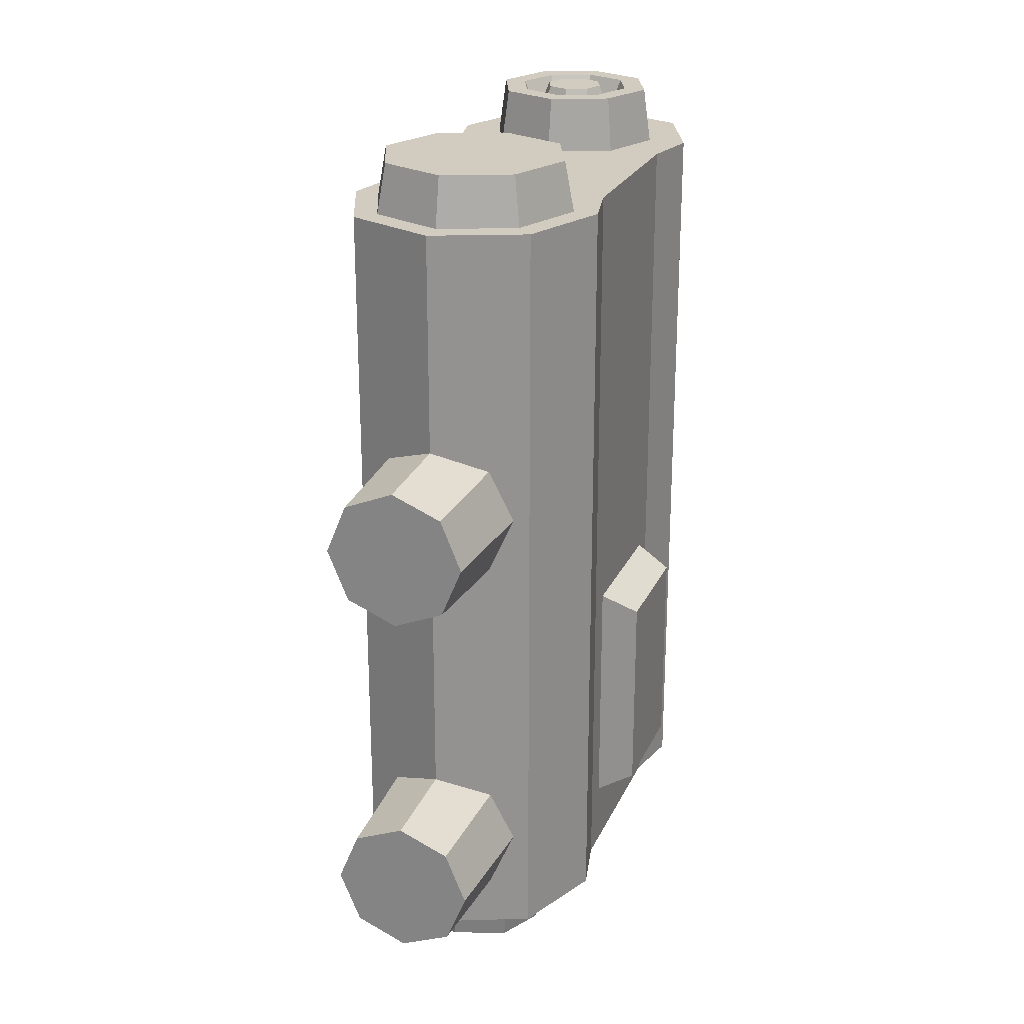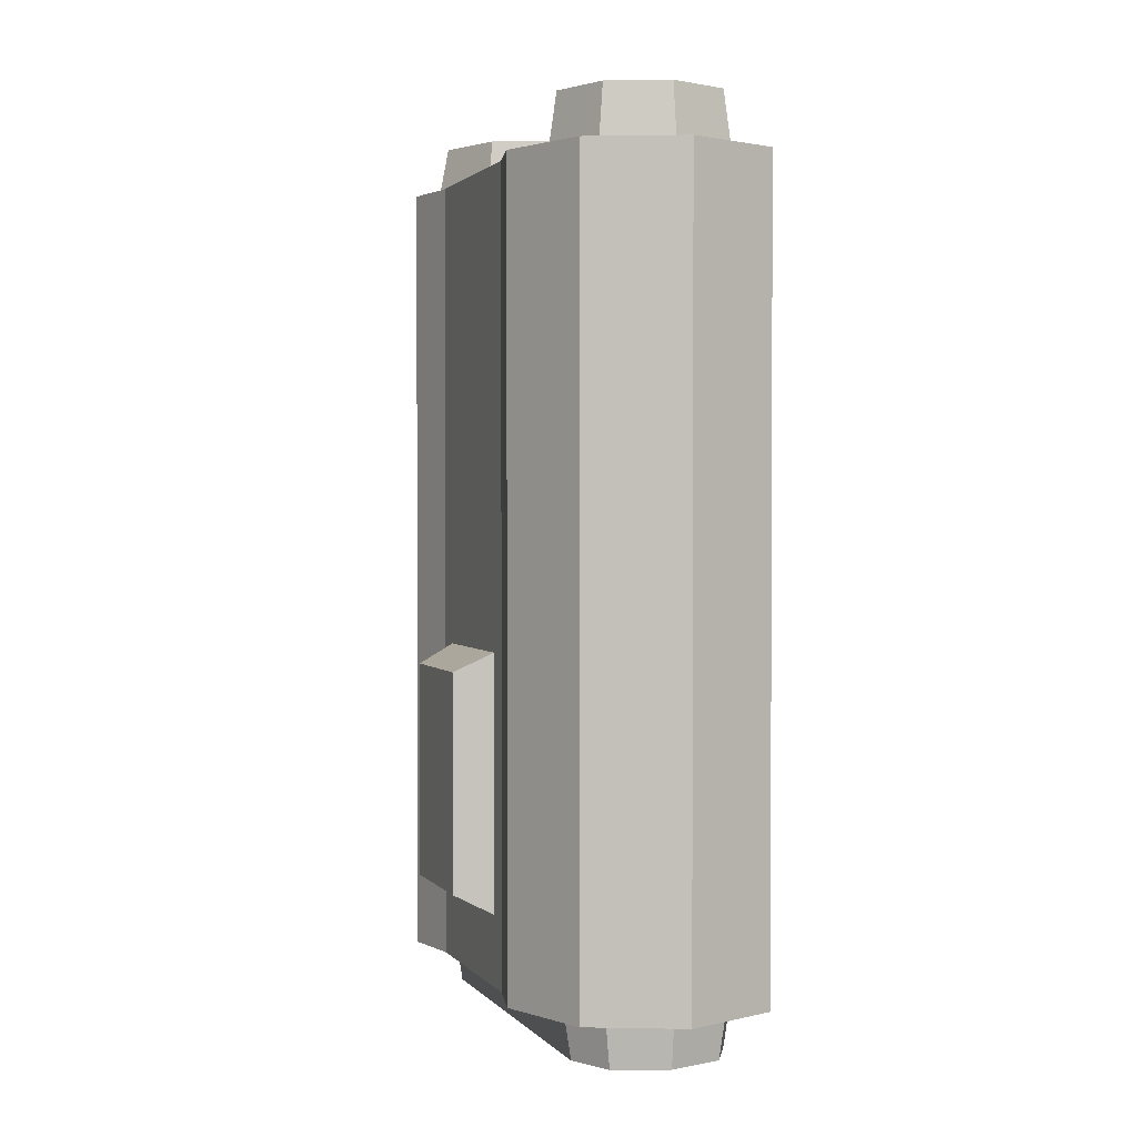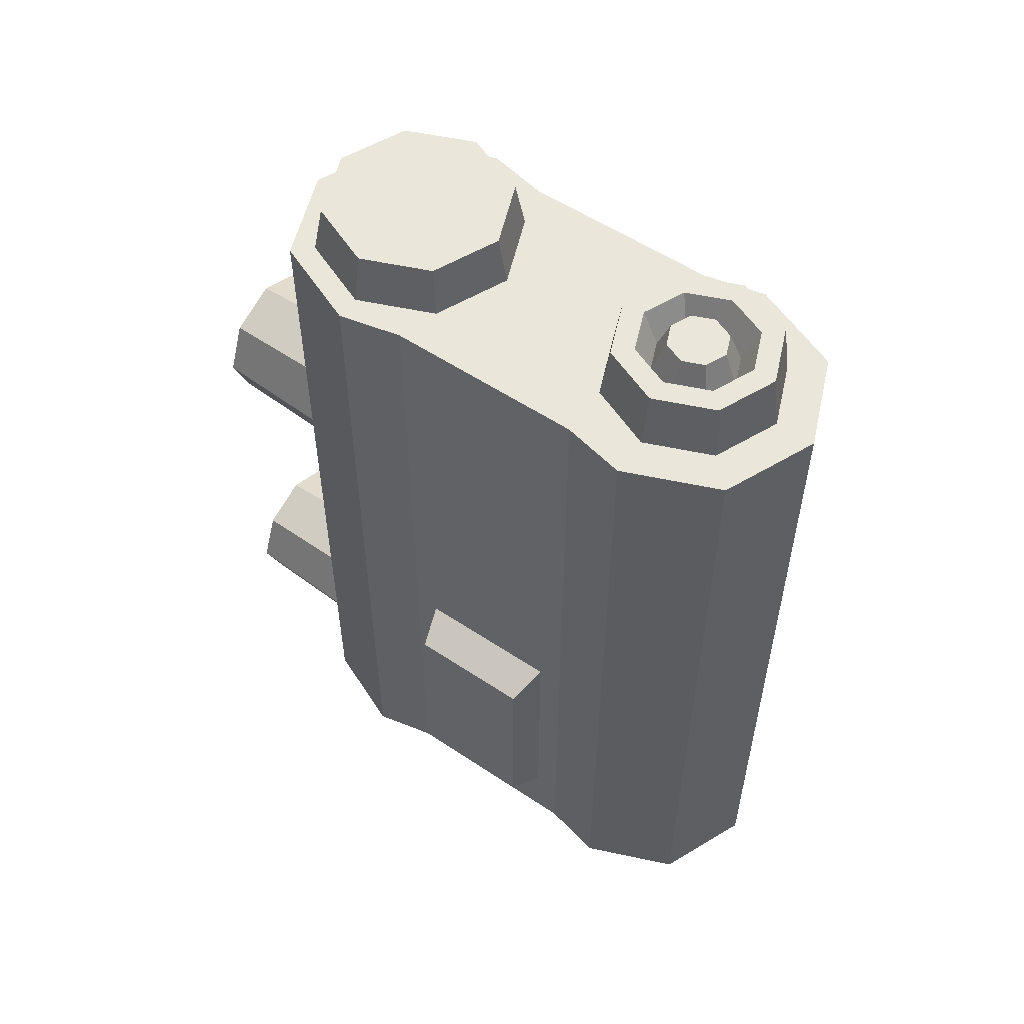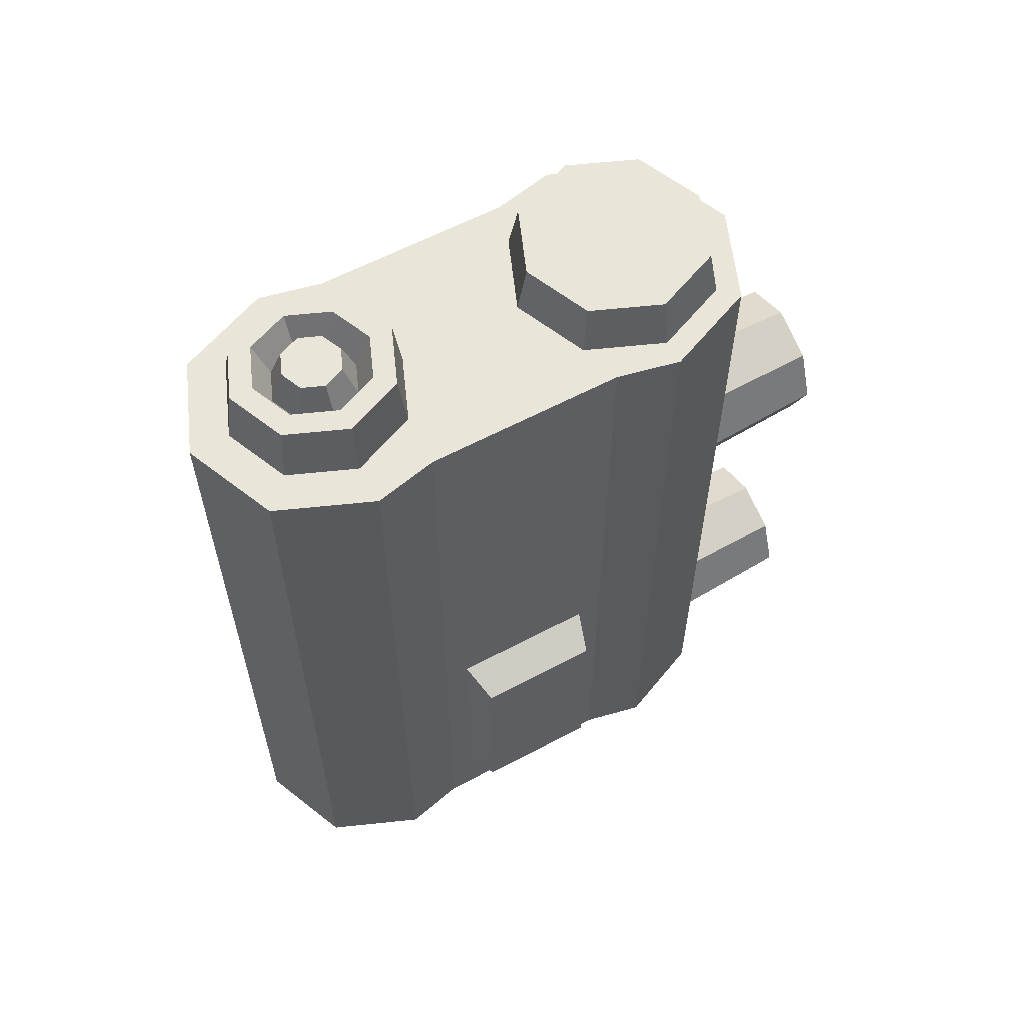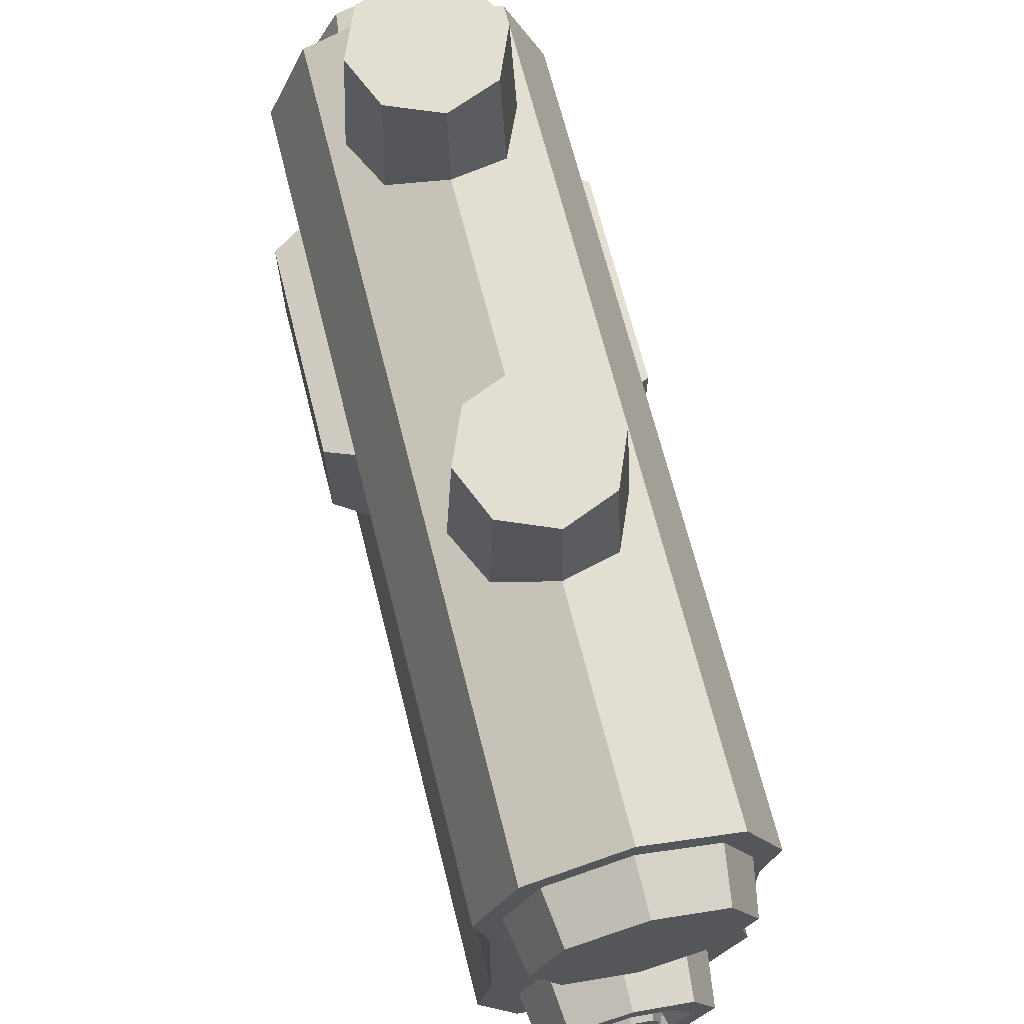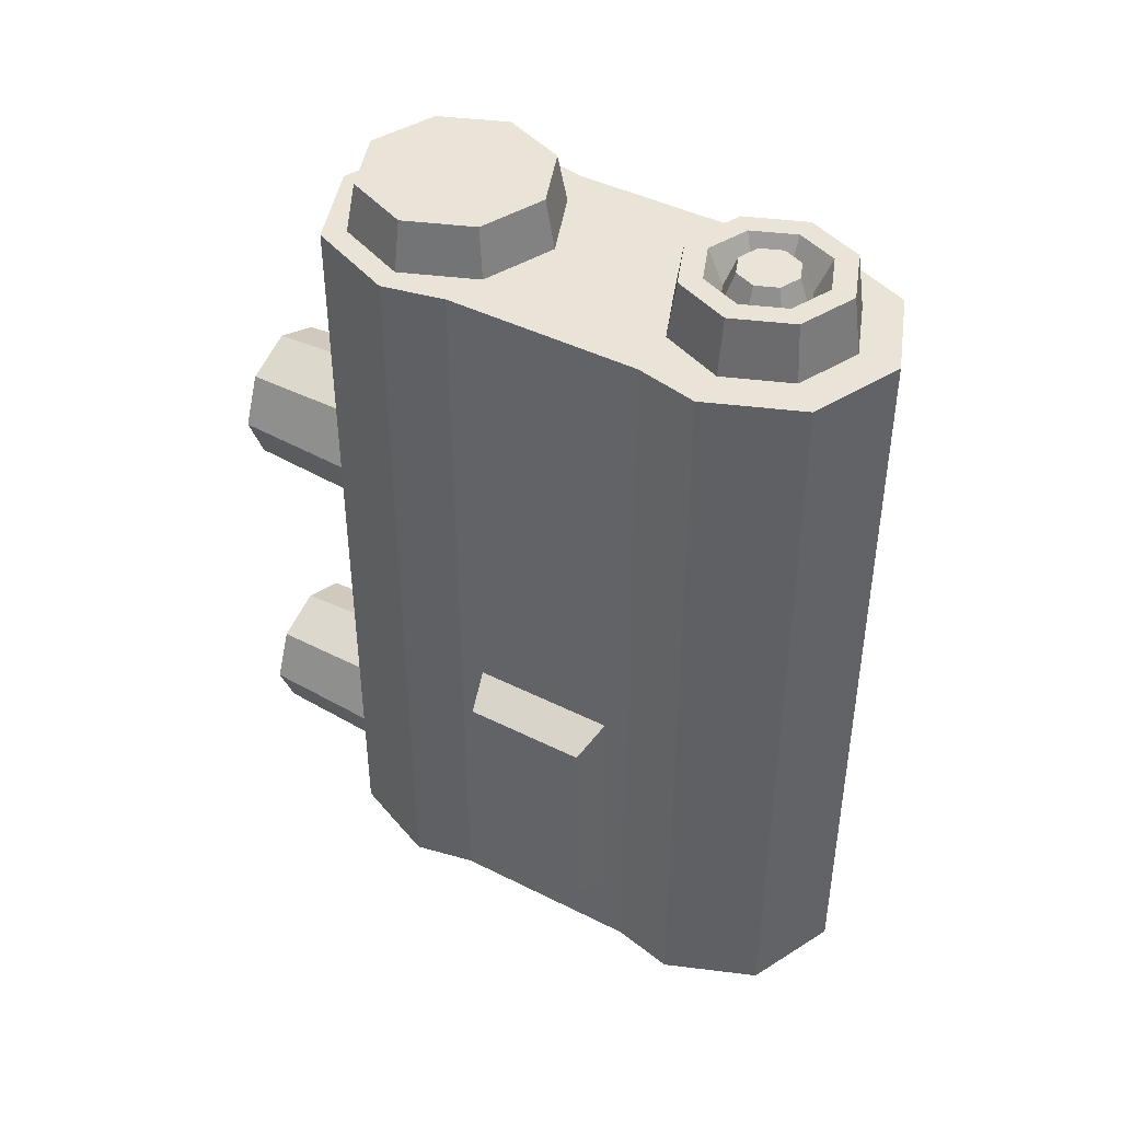
<metadata>
{"format":"obj","ext":"obj","renderer":"f3d","projection":"perspective","resolution":1024,"background":"white","views":[{"elev":23.8,"azim":-160.2,"up":"+Z"},{"elev":1.7,"azim":-18.7,"up":"+Z"},{"elev":54.8,"azim":-54.7,"up":"+Z"},{"elev":59.7,"azim":61.3,"up":"+Z"},{"elev":67.6,"azim":-14.1,"up":"+Y"},{"elev":43.0,"azim":-59.1,"up":"+Z"}]}
</metadata>
<code>
v 0.7363 -5.578 5.623
v -0 -5.273 5.623
v -0.7363 -5.578 5.623
v -1.041 -6.314 5.623
v -0.7363 -7.05 5.623
v -0 -7.355 5.623
v 0.7363 -7.05 5.623
v 1.041 -6.314 5.623
v 0.6701 -5.644 6.272
v -0 -5.367 6.272
v -0.6701 -5.644 6.272
v -0.9476 -6.314 6.272
v -0.6701 -6.984 6.272
v -0 -7.262 6.272
v 0.6701 -6.984 6.272
v 0.9476 -6.314 6.272
v 0.4846 -5.83 6.272
v -0 -5.629 6.272
v -0.4846 -5.83 6.272
v -0.6854 -6.314 6.272
v -0.4846 -6.799 6.272
v -0 -7 6.272
v 0.4846 -6.799 6.272
v 0.6854 -6.314 6.272
v 0.3512 -5.963 5.89
v -0 -5.818 5.89
v -0.3512 -5.963 5.89
v -0.4967 -6.314 5.89
v -0.3512 -6.665 5.89
v -0 -6.811 5.89
v 0.3512 -6.665 5.89
v 0.4967 -6.314 5.89
v 0.2449 -6.069 6.282
v -0 -5.968 6.282
v -0 -6.314 6.282
v -0.2449 -6.069 6.282
v -0.3463 -6.314 6.282
v -0.2449 -6.559 6.282
v -0 -6.661 6.282
v 0.2449 -6.559 6.282
v 0.3463 -6.314 6.282
v 0.8565 -1.769 5.623
v -0 -1.414 5.623
v -0.8565 -1.769 5.623
v -1.211 -2.625 5.623
v -0.8565 -3.482 5.623
v -0 -3.837 5.623
v 0.8565 -3.482 5.623
v 1.211 -2.625 5.623
v 0.7774 -1.848 6.2
v -0 -1.526 6.2
v -0.7774 -1.848 6.2
v -1.099 -2.625 6.2
v -0.7774 -3.403 6.2
v -0 -3.725 6.2
v 0.7774 -3.403 6.2
v 1.099 -2.625 6.2
v -0 -2.625 6.2
v -0.9566 -6.558 -3.393
v -0.6764 -7.1 -3.393
v -0 -7.324 -3.393
v 0.6764 -7.1 -3.393
v 0.9566 -6.558 -3.393
v -0.8683 -6.558 -3.947
v -0.614 -7.05 -3.947
v -0 -7.254 -3.947
v 0.614 -7.05 -3.947
v 0.8683 -6.558 -3.947
v -0 -6.558 -3.947
v 0.6764 -1.844 -3.393
v 0.614 -1.894 -3.947
v -0 -1.69 -3.947
v -0 -1.62 -3.393
v -0.614 -1.894 -3.947
v -0.6764 -1.844 -3.393
v -0.8683 -2.386 -3.947
v -0.9566 -2.386 -3.393
v 0.9566 -2.386 -3.393
v 0.8683 -2.386 -3.947
v -0 -2.386 -3.947
v 1.059 -7.373 5.623
v -0 -7.812 5.623
v -1.059 -7.373 5.623
v -1.497 -6.314 5.623
v 1.497 -6.314 5.623
v 1.059 -7.373 -3.393
v -0 -7.812 -3.393
v -1.059 -7.373 -3.393
v -1.497 -6.314 -3.393
v 1.497 -6.314 -3.393
v -0 -6.314 5.623
v -0 -6.314 -3.393
v -1.497 -2.625 5.623
v -1.059 -1.566 5.623
v -1.059 -1.566 -3.393
v -1.497 -2.625 -3.393
v -0 -1.128 5.623
v -0 -1.128 -3.393
v 1.059 -1.566 5.623
v 1.059 -1.566 -3.393
v 1.497 -2.625 5.623
v 1.497 -2.625 -3.393
v -0 -2.625 5.623
v -0 -2.625 -3.393
v -1.341 -5.601 5.623
v -1.341 -5.601 -3.393
v -1.341 -3.339 5.623
v -1.341 -3.339 -3.393
v 1.341 -5.601 5.623
v 1.341 -5.601 -3.393
v 1.341 -3.339 -3.393
v 1.341 -3.339 5.623
v -0 -5.601 5.623
v -0 -3.339 5.623
v -0 -5.601 -3.393
v -0 -3.339 -3.393
v -1.497 -2.625 4.808
v -1.059 -1.566 4.808
v -0 -1.128 4.808
v 1.059 -1.566 4.808
v 1.497 -2.625 4.808
v 1.341 -3.339 4.808
v 1.341 -5.601 4.808
v 1.497 -6.314 4.808
v 1.059 -7.373 4.808
v -0 -7.812 4.808
v -1.059 -7.373 4.808
v -1.497 -6.314 4.808
v -1.341 -5.601 4.808
v -1.341 -3.339 4.808
v -1.497 -6.314 3.435
v -1.059 -7.373 3.435
v -0 -7.812 3.435
v 1.059 -7.373 3.435
v 1.497 -6.314 3.435
v 1.341 -5.601 3.435
v 1.341 -3.339 3.435
v 1.497 -2.625 3.435
v 1.059 -1.566 3.435
v -0 -1.128 3.435
v -1.059 -1.566 3.435
v -1.497 -2.625 3.435
v -1.341 -3.339 3.435
v -1.341 -5.601 3.435
v 0.6298 -1.566 -2.783
v 0.8907 -1.566 -2.154
v 0.6298 -1.566 -1.524
v 1e-06 -1.566 -1.263
v -0.6298 -1.566 -1.524
v -0.8906 -1.566 -2.154
v -0.6298 -1.566 -2.783
v -0 -1.566 -3.044
v 0.5716 -1e-06 -2.725
v 0.8084 -4e-06 -2.154
v 0.5716 -2e-06 -1.582
v 0 -2e-06 -1.345
v -0.5716 -2e-06 -1.582
v -0.8084 -2e-06 -2.154
v -0.5716 -0 -2.725
v -0 -4e-06 -2.962
v 0 -2e-06 -2.154
v 0.6298 -1.566 1.557
v 0.8907 -1.566 2.186
v 0.6298 -1.566 2.816
v 1e-06 -1.566 3.077
v -0.6298 -1.566 2.816
v -0.8906 -1.566 2.186
v -0.6298 -1.566 1.557
v -0 -1.566 1.296
v 0.5716 -1e-06 1.615
v 0.8084 -4e-06 2.186
v 0.5716 -2e-06 2.758
v 0 -2e-06 2.995
v -0.5716 -2e-06 2.758
v -0.8084 -2e-06 2.186
v -0.5716 -0 1.615
v -0 -4e-06 1.378
v 0 -2e-06 2.186
v 1.341 -5.306 0.297
v 1.341 -3.633 0.297
v 1.341 -5.306 -2.594
v 1.341 -3.633 -2.594
v -1.341 -5.306 0.297
v -1.341 -5.306 -2.594
v -1.341 -3.633 0.297
v -1.341 -3.633 -2.594
v 1.769 -5.181 0.08007
v 1.769 -3.759 0.08007
v 1.769 -5.181 -2.377
v 1.769 -3.759 -2.377
v -1.769 -5.181 0.08007
v -1.769 -5.181 -2.377
v -1.769 -3.759 0.08007
v -1.769 -3.759 -2.377
f 1 2 10 9
f 2 3 11 10
f 3 4 12 11
f 4 5 13 12
f 5 6 14 13
f 6 7 15 14
f 7 8 16 15
f 8 1 9 16
f 33 34 35
f 34 36 35
f 36 37 35
f 37 38 35
f 38 39 35
f 39 40 35
f 40 41 35
f 41 33 35
f 9 10 18 17
f 10 11 19 18
f 11 12 20 19
f 12 13 21 20
f 13 14 22 21
f 14 15 23 22
f 15 16 24 23
f 16 9 17 24
f 17 18 26 25
f 18 19 27 26
f 19 20 28 27
f 20 21 29 28
f 21 22 30 29
f 22 23 31 30
f 23 24 32 31
f 24 17 25 32
f 25 26 34 33
f 26 27 36 34
f 27 28 37 36
f 28 29 38 37
f 29 30 39 38
f 30 31 40 39
f 31 32 41 40
f 32 25 33 41
f 42 43 51 50
f 43 44 52 51
f 44 45 53 52
f 45 46 54 53
f 46 47 55 54
f 47 48 56 55
f 48 49 57 56
f 49 42 50 57
f 50 51 58
f 51 52 58
f 52 53 58
f 53 54 58
f 54 55 58
f 55 56 58
f 56 57 58
f 57 50 58
f 70 71 72 73
f 73 72 74 75
f 75 74 76 77
f 59 64 65 60
f 60 65 66 61
f 61 66 67 62
f 62 67 68 63
f 78 79 71 70
f 71 80 72
f 72 80 74
f 74 80 76
f 64 69 65
f 65 69 66
f 66 69 67
f 67 69 68
f 79 80 71
f 64 59 77 76
f 63 68 79 78
f 69 64 76 80
f 68 69 80 79
f 125 126 133 134
f 126 127 132 133
f 127 128 131 132
f 117 118 141 142
f 118 119 140 141
f 119 120 139 140
f 120 121 138 139
f 124 125 134 135
f 82 81 91
f 83 82 91
f 84 83 91
f 94 93 103
f 97 94 103
f 99 97 103
f 101 99 103
f 81 85 91
f 86 87 92
f 87 88 92
f 88 89 92
f 96 95 104
f 95 98 104
f 98 100 104
f 100 102 104
f 90 86 92
f 143 144 129 130
f 122 123 136 137
f 105 113 114 107
f 113 109 112 114
f 115 106 108 116
f 110 115 116 111
f 144 131 128 129
f 130 117 142 143
f 123 124 135 136
f 137 138 121 122
f 84 91 113 105
f 103 93 107 114
f 91 85 109 113
f 101 103 114 112
f 92 89 106 115
f 96 104 116 108
f 90 92 115 110
f 104 102 111 116
f 93 94 118 117
f 94 97 119 118
f 97 99 120 119
f 99 101 121 120
f 122 121 101 112
f 109 123 122 112
f 85 124 123 109
f 85 81 125 124
f 81 82 126 125
f 82 83 127 126
f 83 84 128 127
f 129 128 84 105
f 130 129 105 107
f 93 117 130 107
f 132 131 89 88
f 133 132 88 87
f 134 133 87 86
f 135 134 86 90
f 136 135 90 110
f 188 187 189 190
f 102 138 137 111
f 139 138 102 100
f 140 139 100 98
f 141 140 98 95
f 142 141 95 96
f 143 142 96 108
f 192 191 193 194
f 89 131 144 106
f 145 153 154 146
f 146 154 155 147
f 147 155 156 148
f 148 156 157 149
f 149 157 158 150
f 150 158 159 151
f 151 159 160 152
f 152 160 153 145
f 153 161 154
f 154 161 155
f 155 161 156
f 156 161 157
f 157 161 158
f 158 161 159
f 159 161 160
f 160 161 153
f 162 170 171 163
f 163 171 172 164
f 164 172 173 165
f 165 173 174 166
f 166 174 175 167
f 167 175 176 168
f 168 176 177 169
f 169 177 170 162
f 170 178 171
f 171 178 172
f 172 178 173
f 173 178 174
f 174 178 175
f 175 178 176
f 176 178 177
f 177 178 170
f 137 136 179 180
f 136 110 181 179
f 110 111 182 181
f 111 137 180 182
f 106 144 183 184
f 144 143 185 183
f 143 108 186 185
f 108 106 184 186
f 180 179 187 188
f 179 181 189 187
f 181 182 190 189
f 182 180 188 190
f 184 183 191 192
f 183 185 193 191
f 185 186 194 193
f 186 184 192 194

</code>
